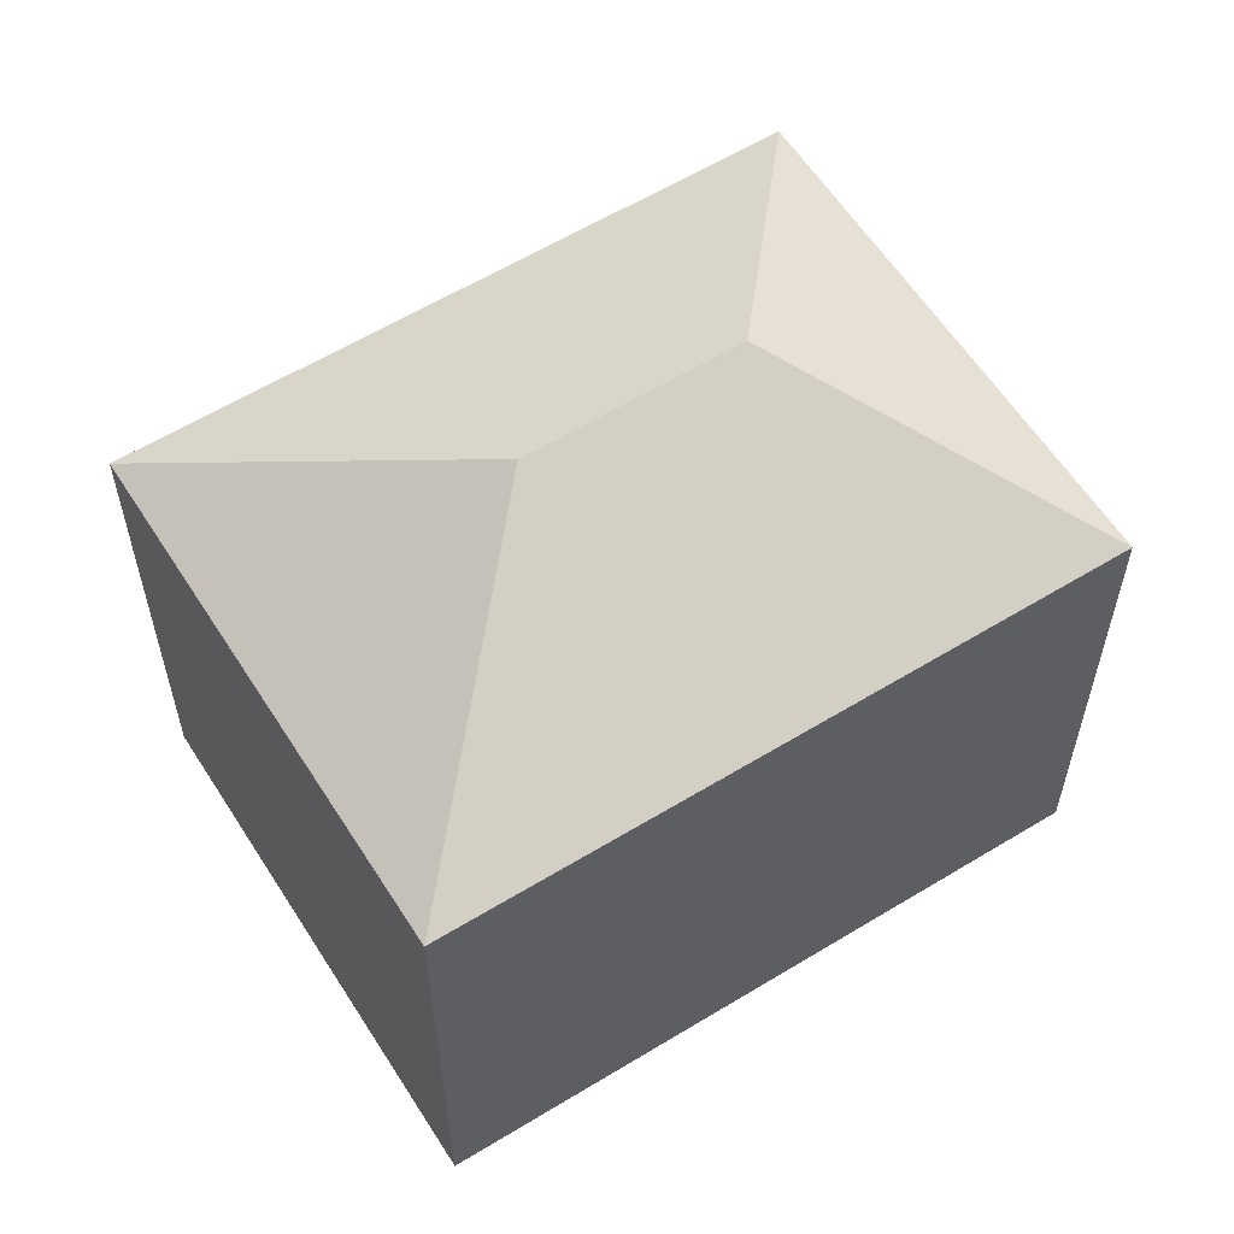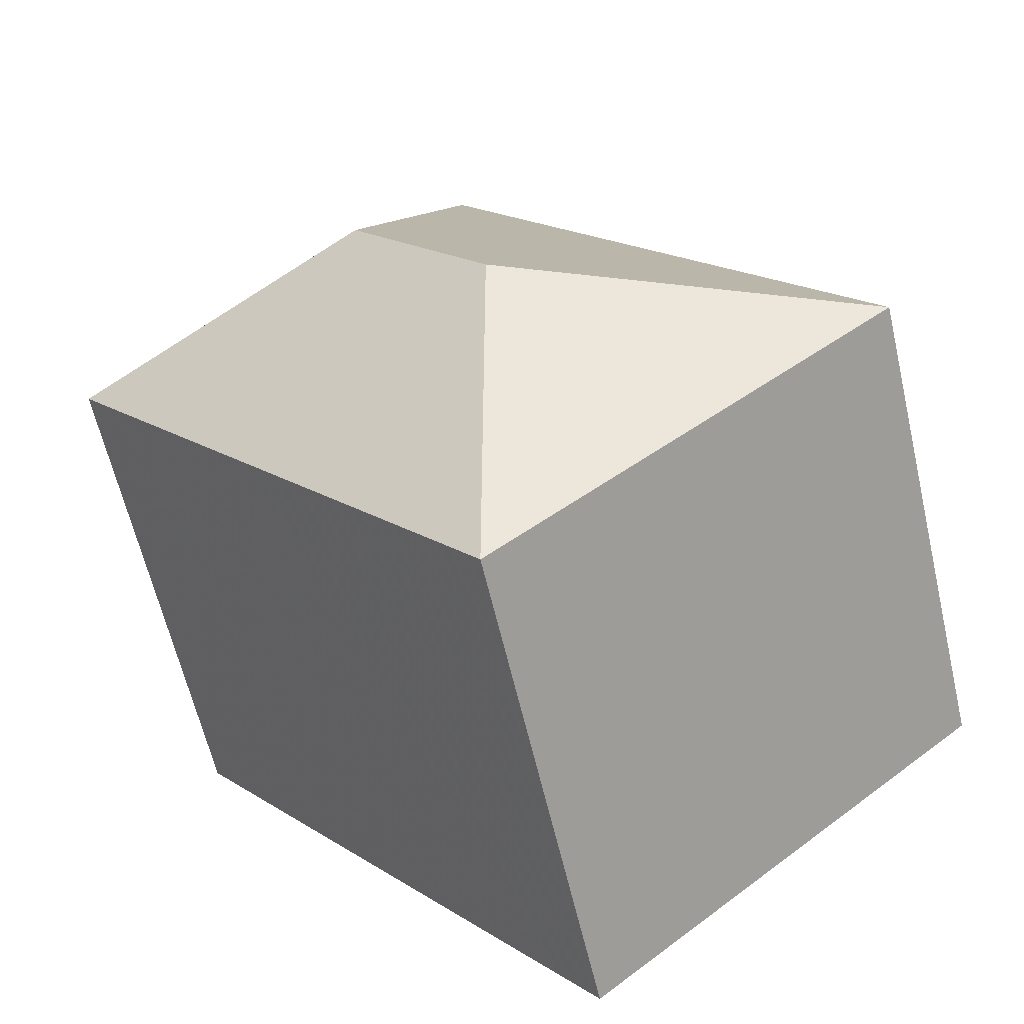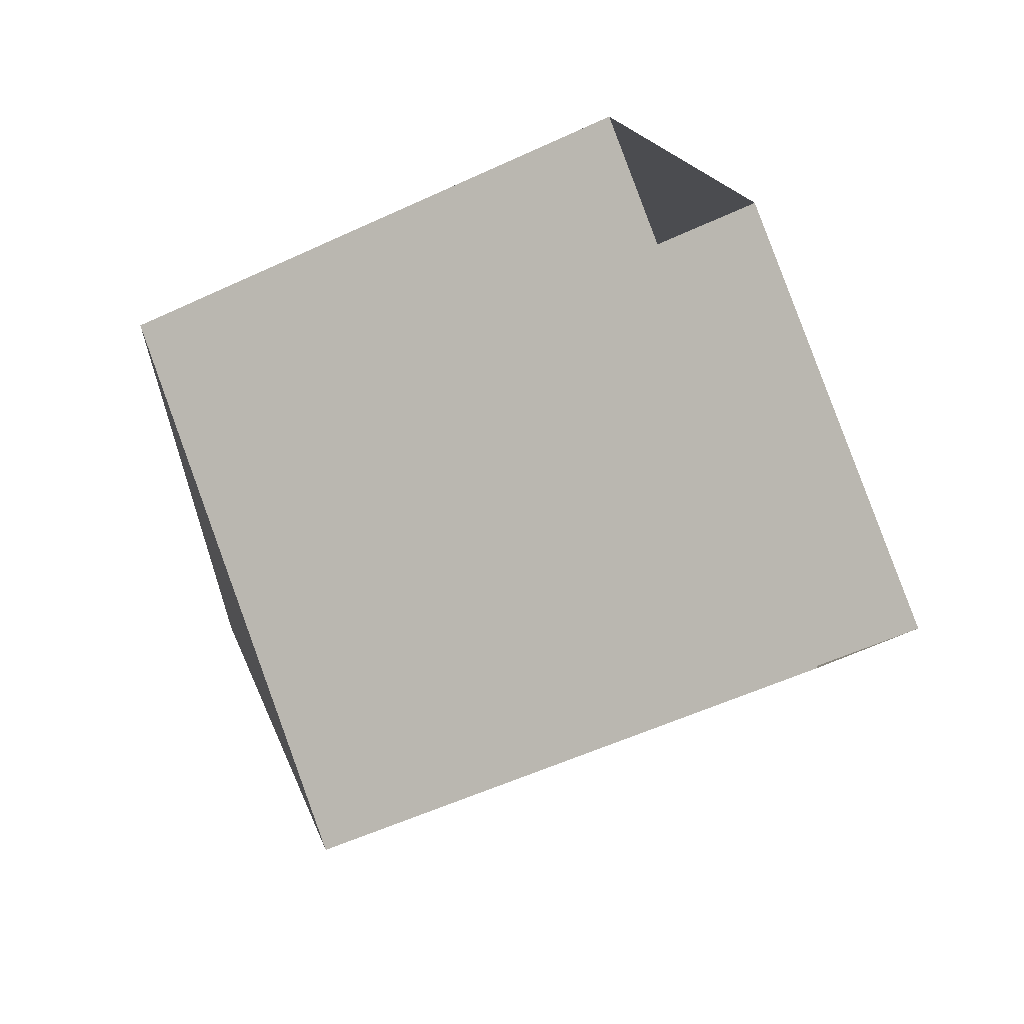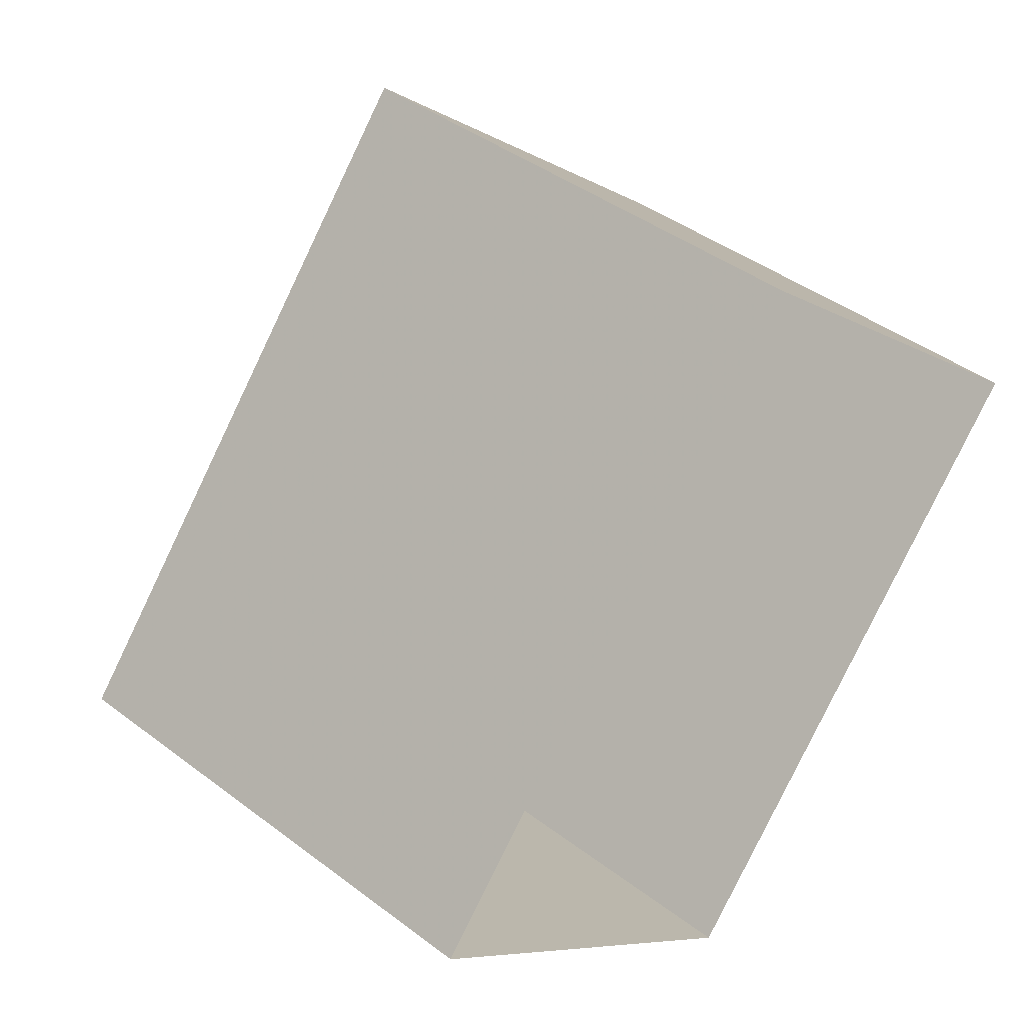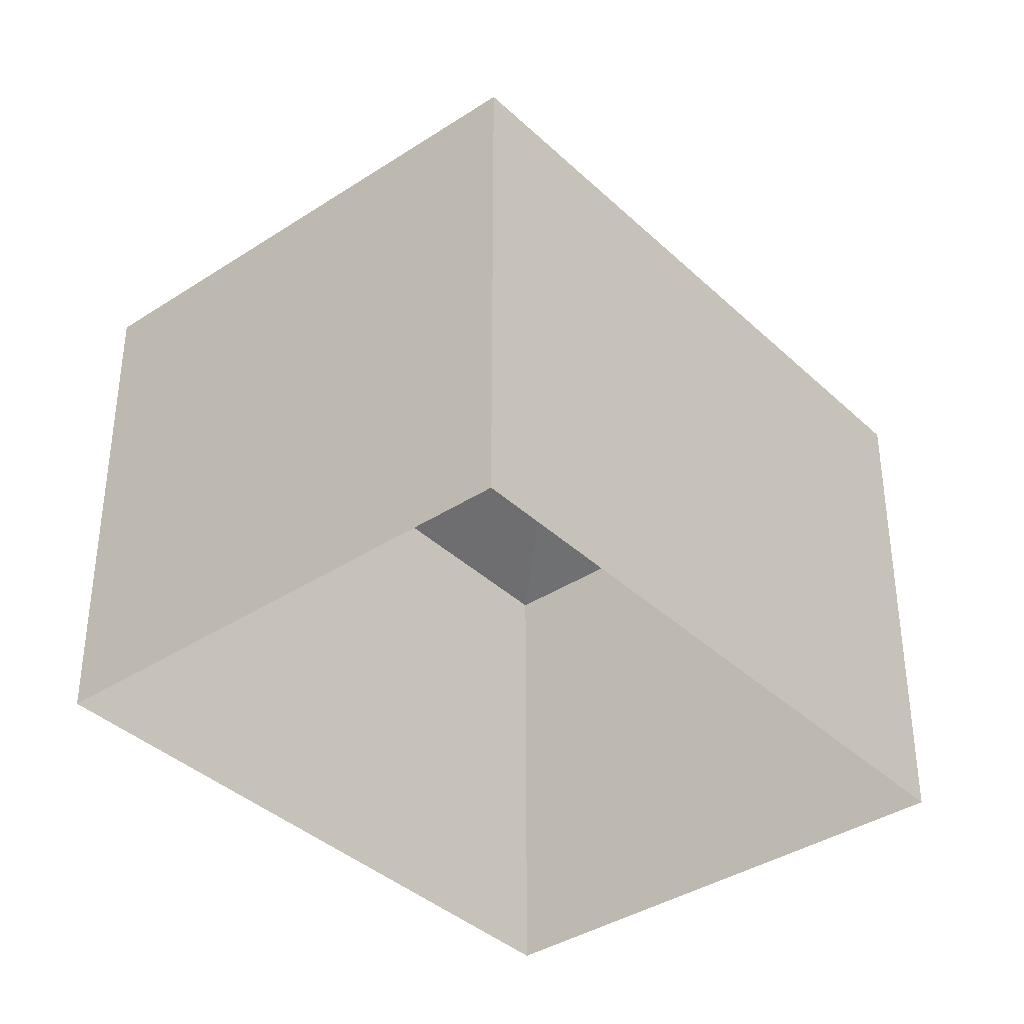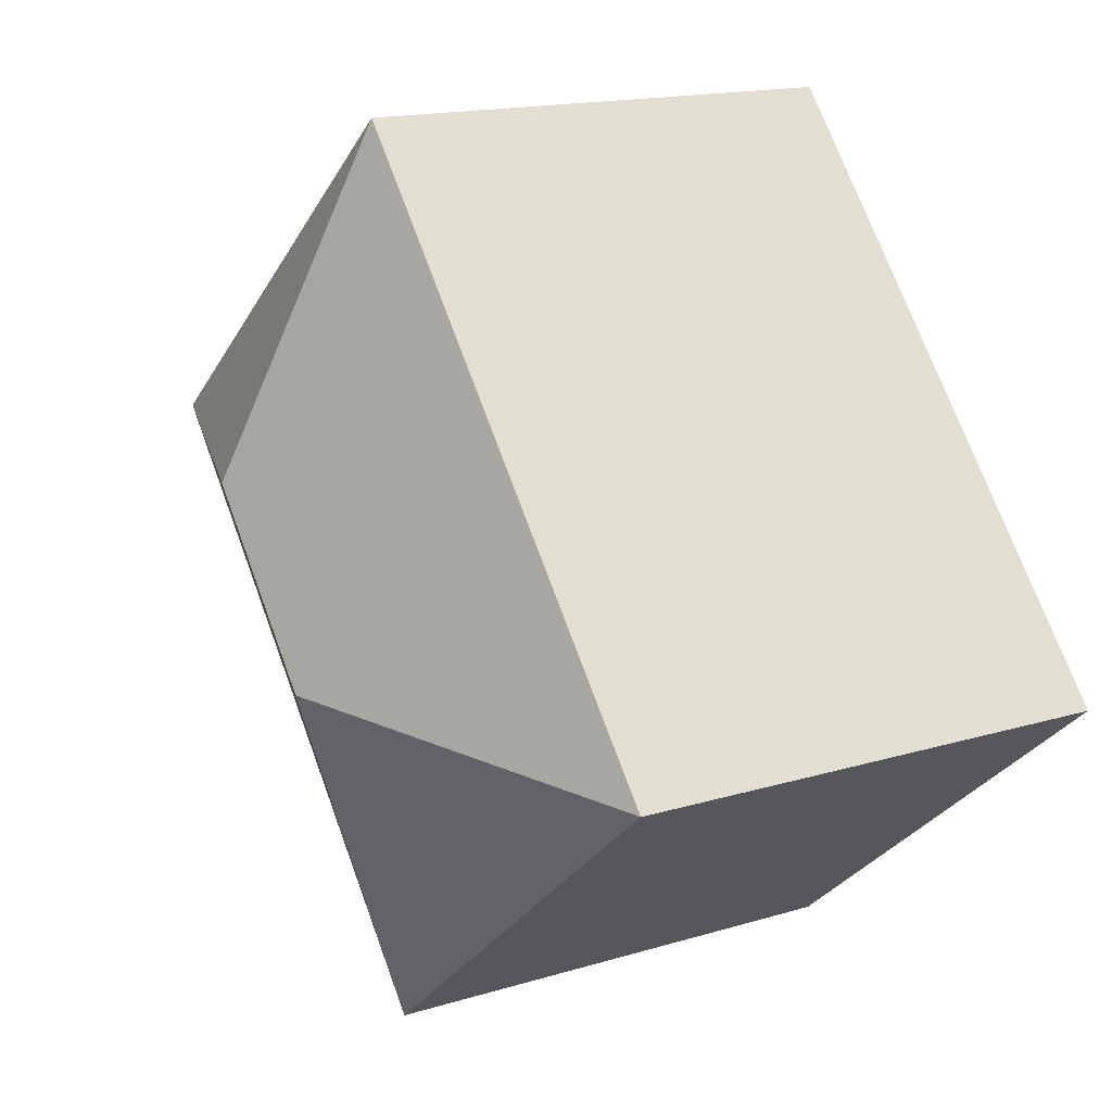
<metadata>
{"format":"obj","ext":"obj","renderer":"f3d","projection":"perspective","resolution":1024,"background":"white","views":[{"elev":59.6,"azim":97.6,"up":"+Z"},{"elev":-61.9,"azim":12.9,"up":"+Y"},{"elev":-53.1,"azim":116.6,"up":"+Y"},{"elev":41.5,"azim":132.6,"up":"+Y"},{"elev":-37.9,"azim":-100.2,"up":"+Z"},{"elev":15.8,"azim":57.5,"up":"+Y"}]}
</metadata>
<code>
v -2.232e+05 -1.271e+05 18.95
v -2.232e+05 -1.27e+05 18.95
v -2.232e+05 -1.271e+05 18.95
v -2.232e+05 -1.271e+05 18.95
v -2.232e+05 -1.271e+05 27.08
v -2.232e+05 -1.27e+05 25.46
v -2.232e+05 -1.271e+05 25.46
v -2.232e+05 -1.271e+05 25.46
v -2.232e+05 -1.271e+05 27.08
v -2.232e+05 -1.271e+05 25.46
f 1 2 3
f 4 1 3
f 5 6 7
f 7 8 9
f 5 7 9
f 9 6 5
f 9 10 6
f 9 8 10
f 6 2 1
f 7 6 1
f 6 3 2
f 6 10 3
f 8 1 4
f 8 7 1
f 8 4 3
f 10 8 3

</code>
